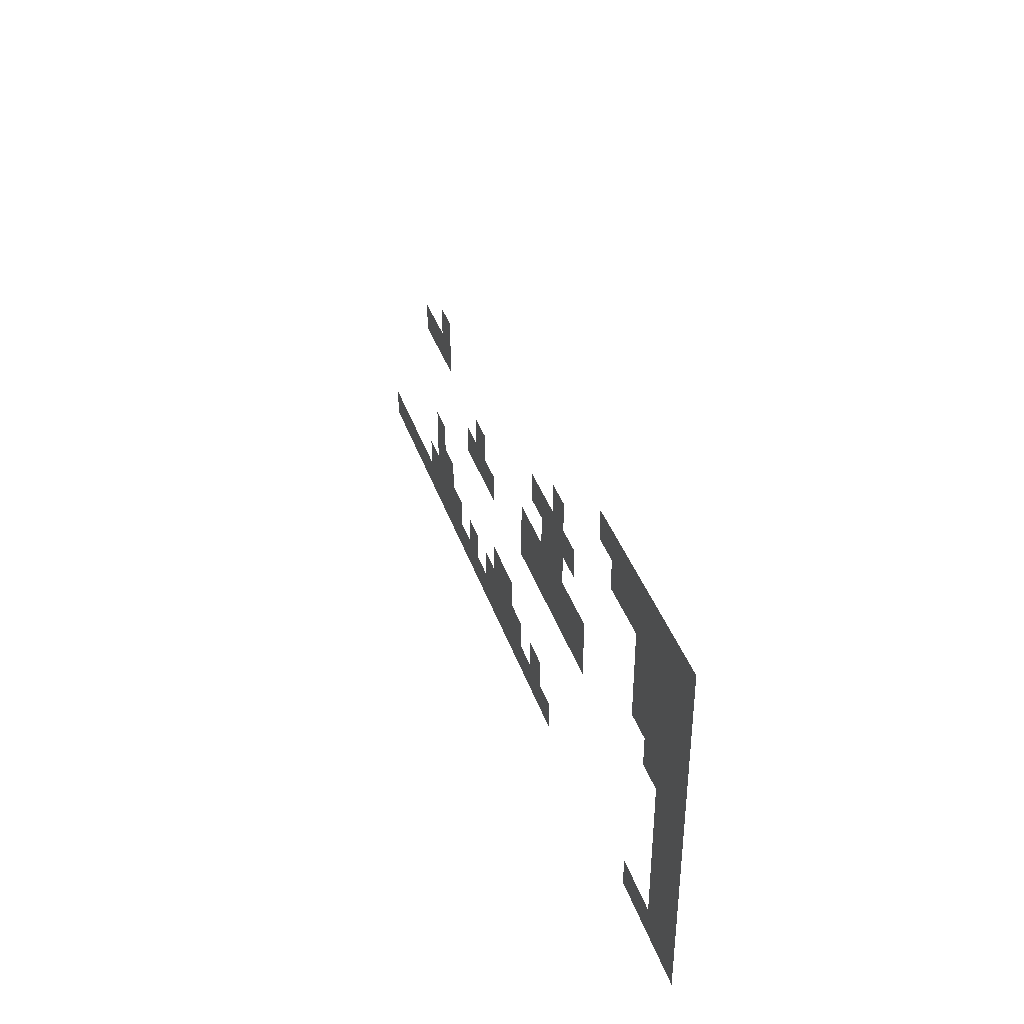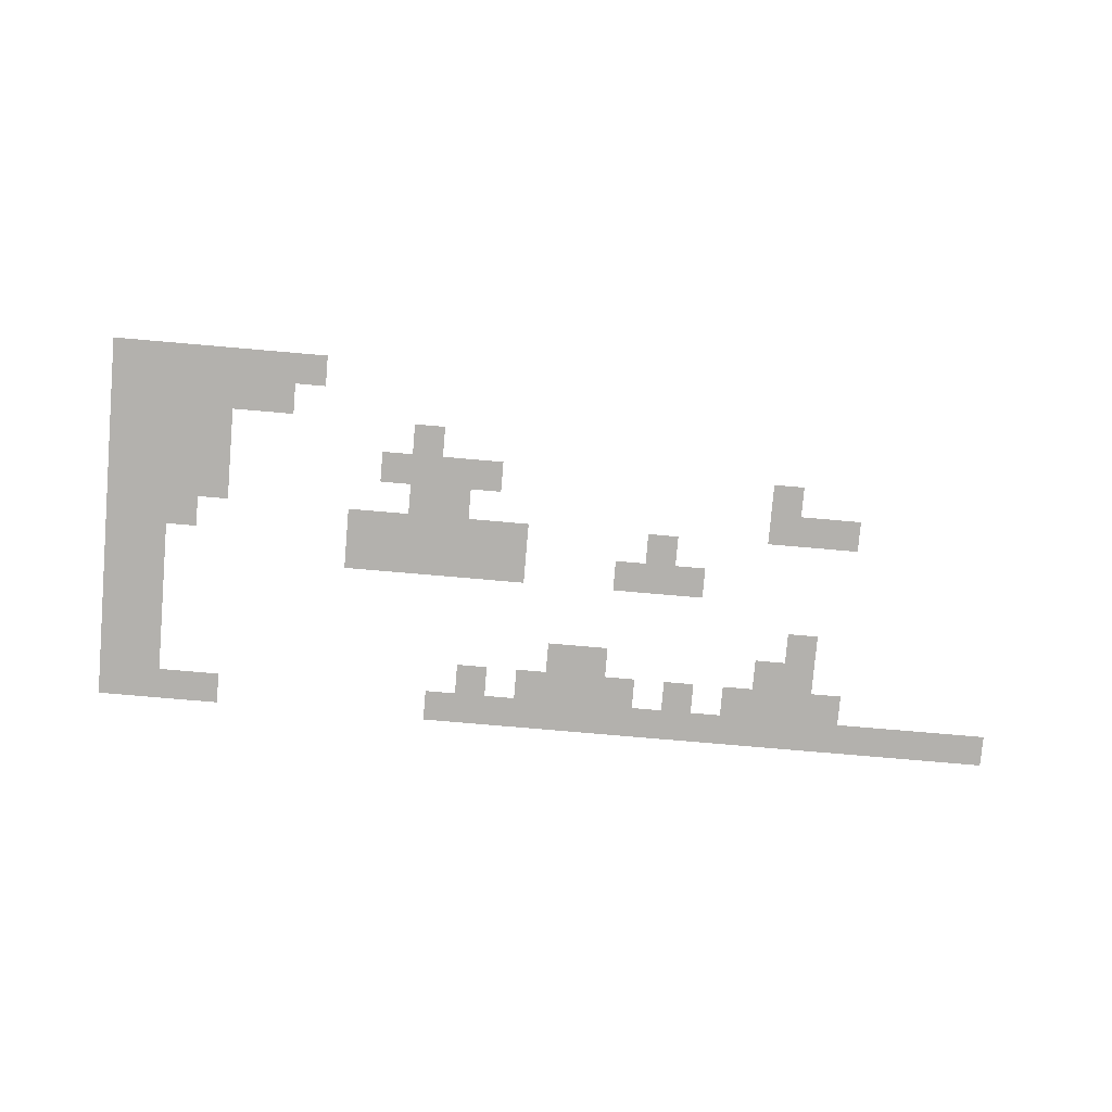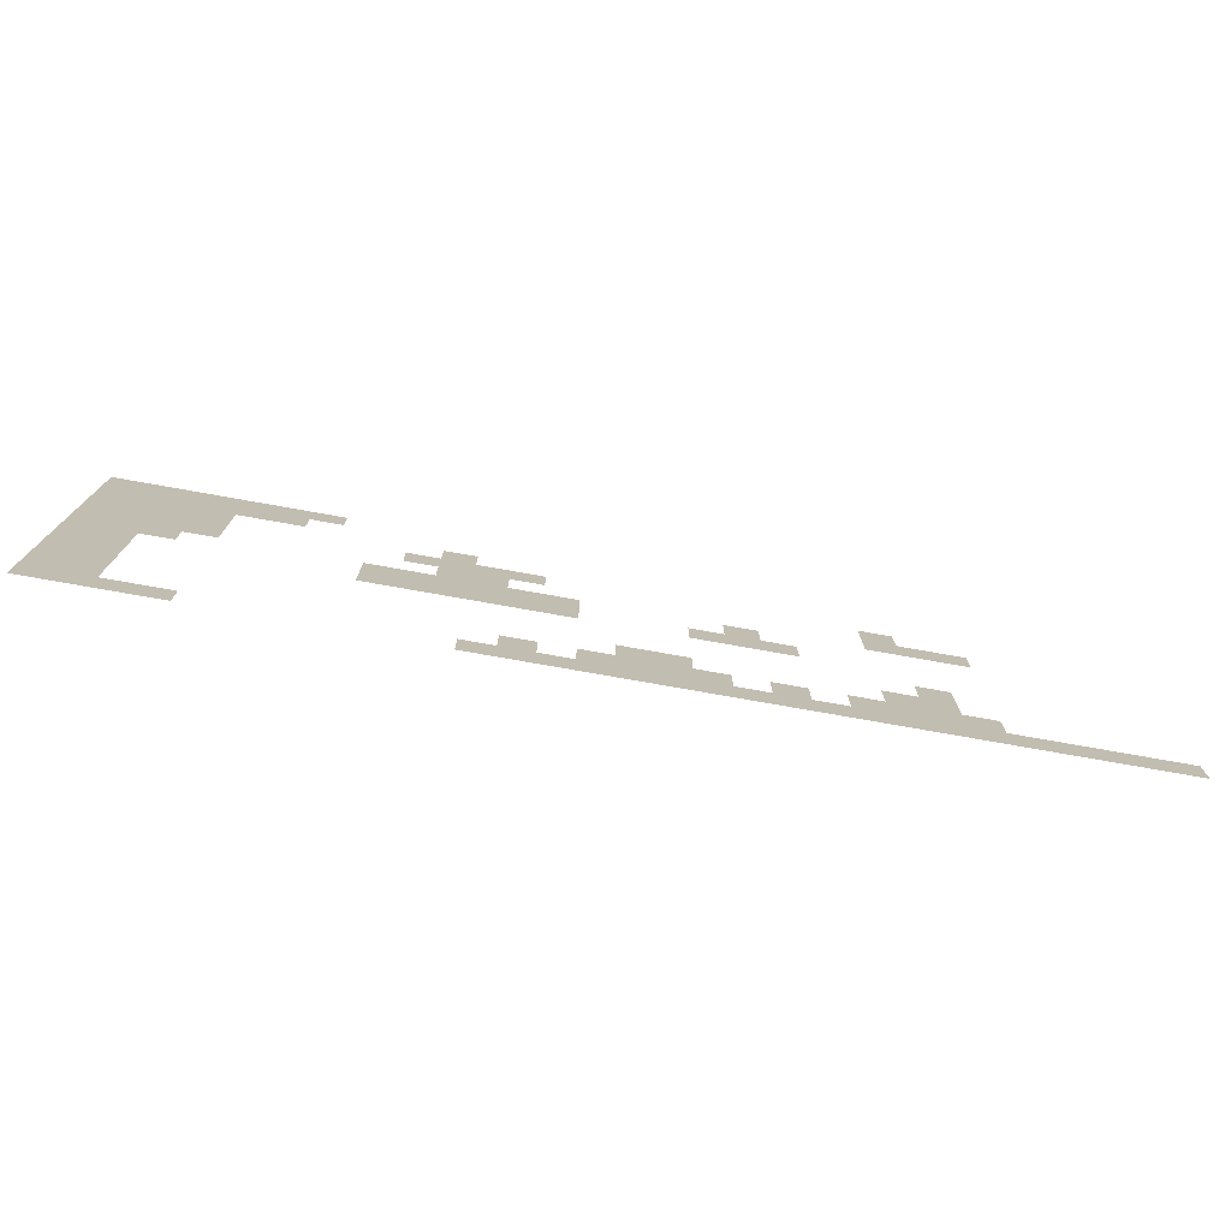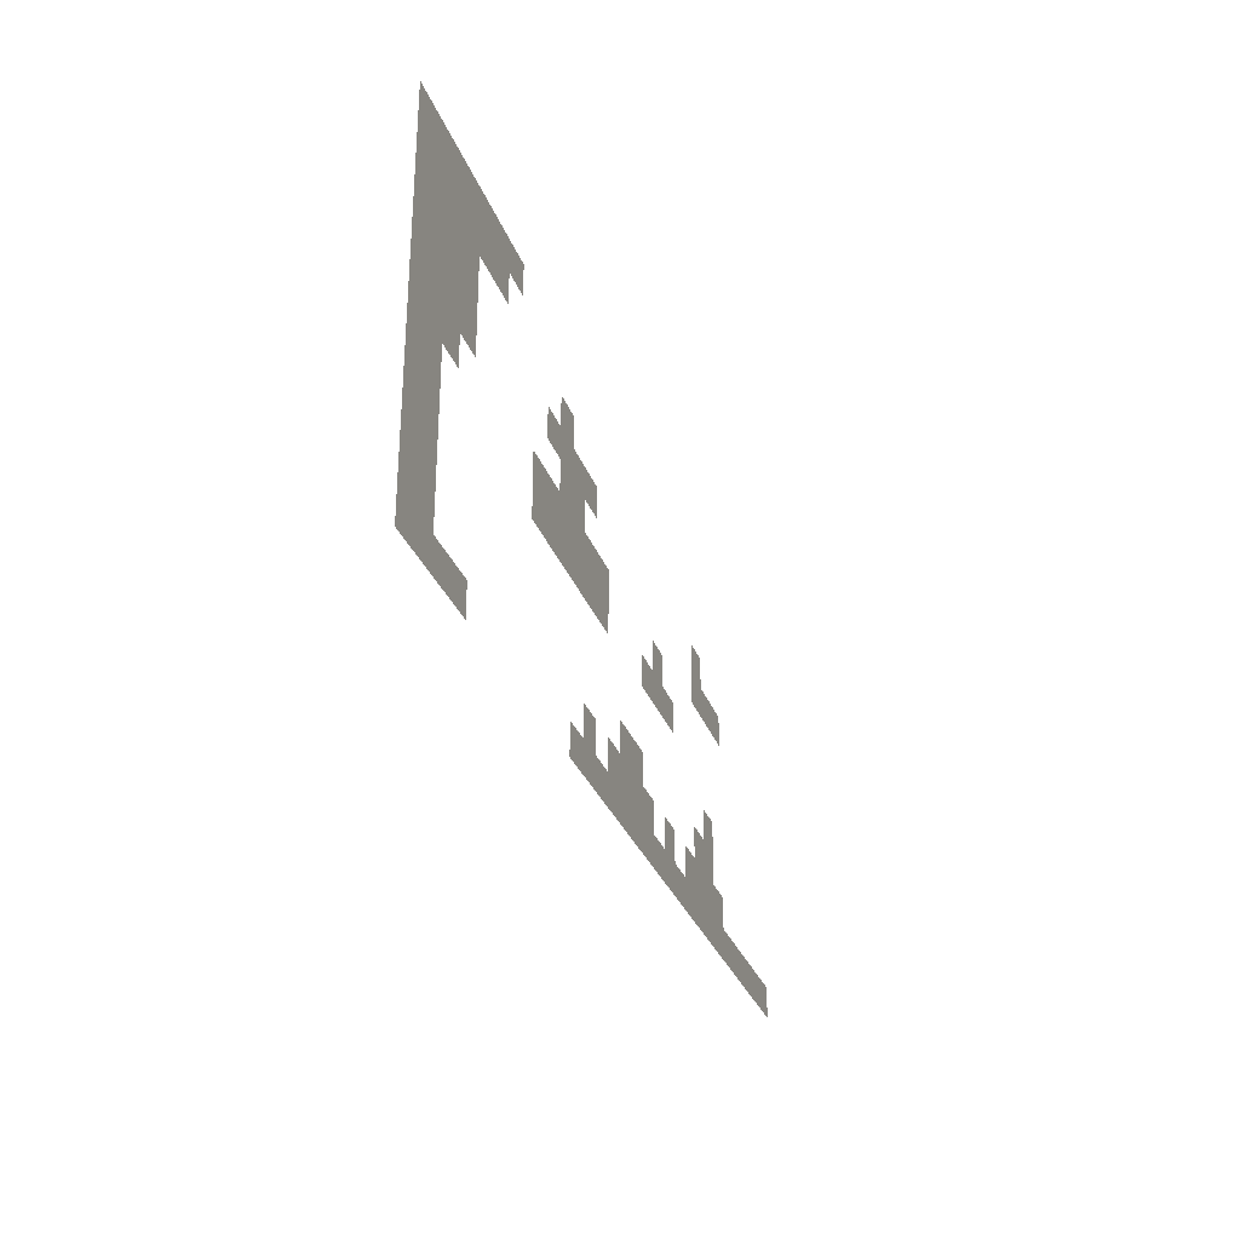
<metadata>
{"format":"obj","ext":"obj","renderer":"f3d","projection":"perspective","resolution":1024,"background":"white","views":[{"elev":37.9,"azim":72.3,"up":"+Y"},{"elev":-79.3,"azim":175.1,"up":"+Z"},{"elev":-75.4,"azim":169.9,"up":"+Y"},{"elev":-29.8,"azim":107.7,"up":"+Y"}]}
</metadata>
<code>
v -6 -1 0
v -7 -1 0
v -7 0 0
v -6 0 0
v -5 -1 0
v -6 -1 0
v -6 0 0
v -5 0 0
v -4 -1 0
v -5 -1 0
v -5 0 0
v -4 0 0
v -3 -1 0
v -4 -1 0
v -4 0 0
v -3 0 0
v -2 -1 0
v -3 -1 0
v -3 0 0
v -2 0 0
v -1 -1 0
v -2 -1 0
v -2 0 0
v -1 0 0
v 0 -1 0
v -1 -1 0
v -1 0 0
v 0 0 0
v -5 -2 0
v -6 -2 0
v -6 -1 0
v -5 -1 0
v -4 -2 0
v -5 -2 0
v -5 -1 0
v -4 -1 0
v -3 -2 0
v -4 -2 0
v -4 -1 0
v -3 -1 0
v -2 -2 0
v -3 -2 0
v -3 -1 0
v -2 -1 0
v -1 -2 0
v -2 -2 0
v -2 -1 0
v -1 -1 0
v 0 -2 0
v -1 -2 0
v -1 -1 0
v 0 -1 0
v -10 -3 0
v -11 -3 0
v -11 -2 0
v -10 -2 0
v -3 -3 0
v -4 -3 0
v -4 -2 0
v -3 -2 0
v -2 -3 0
v -3 -3 0
v -3 -2 0
v -2 -2 0
v -1 -3 0
v -2 -3 0
v -2 -2 0
v -1 -2 0
v 0 -3 0
v -1 -3 0
v -1 -2 0
v 0 -2 0
v -22 -4 0
v -23 -4 0
v -23 -3 0
v -22 -3 0
v -12 -4 0
v -13 -4 0
v -13 -3 0
v -12 -3 0
v -11 -4 0
v -12 -4 0
v -12 -3 0
v -11 -3 0
v -10 -4 0
v -11 -4 0
v -11 -3 0
v -10 -3 0
v -9 -4 0
v -10 -4 0
v -10 -3 0
v -9 -3 0
v -3 -4 0
v -4 -4 0
v -4 -3 0
v -3 -3 0
v -2 -4 0
v -3 -4 0
v -3 -3 0
v -2 -3 0
v -1 -4 0
v -2 -4 0
v -2 -3 0
v -1 -3 0
v 0 -4 0
v -1 -4 0
v -1 -3 0
v 0 -3 0
v -24 -5 0
v -25 -5 0
v -25 -4 0
v -24 -4 0
v -23 -5 0
v -24 -5 0
v -24 -4 0
v -23 -4 0
v -22 -5 0
v -23 -5 0
v -23 -4 0
v -22 -4 0
v -11 -5 0
v -12 -5 0
v -12 -4 0
v -11 -4 0
v -10 -5 0
v -11 -5 0
v -11 -4 0
v -10 -4 0
v -3 -5 0
v -4 -5 0
v -4 -4 0
v -3 -4 0
v -2 -5 0
v -3 -5 0
v -3 -4 0
v -2 -4 0
v -1 -5 0
v -2 -5 0
v -2 -4 0
v -1 -4 0
v 0 -5 0
v -1 -5 0
v -1 -4 0
v 0 -4 0
v -18 -6 0
v -19 -6 0
v -19 -5 0
v -18 -5 0
v -13 -6 0
v -14 -6 0
v -14 -5 0
v -13 -5 0
v -12 -6 0
v -13 -6 0
v -13 -5 0
v -12 -5 0
v -11 -6 0
v -12 -6 0
v -12 -5 0
v -11 -5 0
v -10 -6 0
v -11 -6 0
v -11 -5 0
v -10 -5 0
v -9 -6 0
v -10 -6 0
v -10 -5 0
v -9 -5 0
v -8 -6 0
v -9 -6 0
v -9 -5 0
v -8 -5 0
v -2 -6 0
v -3 -6 0
v -3 -5 0
v -2 -5 0
v -1 -6 0
v -2 -6 0
v -2 -5 0
v -1 -5 0
v 0 -6 0
v -1 -6 0
v -1 -5 0
v 0 -5 0
v -19 -7 0
v -20 -7 0
v -20 -6 0
v -19 -6 0
v -18 -7 0
v -19 -7 0
v -19 -6 0
v -18 -6 0
v -17 -7 0
v -18 -7 0
v -18 -6 0
v -17 -6 0
v -13 -7 0
v -14 -7 0
v -14 -6 0
v -13 -6 0
v -12 -7 0
v -13 -7 0
v -13 -6 0
v -12 -6 0
v -11 -7 0
v -12 -7 0
v -12 -6 0
v -11 -6 0
v -10 -7 0
v -11 -7 0
v -11 -6 0
v -10 -6 0
v -9 -7 0
v -10 -7 0
v -10 -6 0
v -9 -6 0
v -8 -7 0
v -9 -7 0
v -9 -6 0
v -8 -6 0
v -1 -7 0
v -2 -7 0
v -2 -6 0
v -1 -6 0
v 0 -7 0
v -1 -7 0
v -1 -6 0
v 0 -6 0
v -1 -8 0
v -2 -8 0
v -2 -7 0
v -1 -7 0
v 0 -8 0
v -1 -8 0
v -1 -7 0
v 0 -7 0
v -23 -9 0
v -24 -9 0
v -24 -8 0
v -23 -8 0
v -1 -9 0
v -2 -9 0
v -2 -8 0
v -1 -8 0
v 0 -9 0
v -1 -9 0
v -1 -8 0
v 0 -8 0
v -23 -10 0
v -24 -10 0
v -24 -9 0
v -23 -9 0
v -22 -10 0
v -23 -10 0
v -23 -9 0
v -22 -9 0
v -16 -10 0
v -17 -10 0
v -17 -9 0
v -16 -9 0
v -15 -10 0
v -16 -10 0
v -16 -9 0
v -15 -9 0
v -1 -10 0
v -2 -10 0
v -2 -9 0
v -1 -9 0
v 0 -10 0
v -1 -10 0
v -1 -9 0
v 0 -9 0
v -24 -11 0
v -25 -11 0
v -25 -10 0
v -24 -10 0
v -23 -11 0
v -24 -11 0
v -24 -10 0
v -23 -10 0
v -22 -11 0
v -23 -11 0
v -23 -10 0
v -22 -10 0
v -21 -11 0
v -22 -11 0
v -22 -10 0
v -21 -10 0
v -19 -11 0
v -20 -11 0
v -20 -10 0
v -19 -10 0
v -17 -11 0
v -18 -11 0
v -18 -10 0
v -17 -10 0
v -16 -11 0
v -17 -11 0
v -17 -10 0
v -16 -10 0
v -15 -11 0
v -16 -11 0
v -16 -10 0
v -15 -10 0
v -14 -11 0
v -15 -11 0
v -15 -10 0
v -14 -10 0
v -12 -11 0
v -13 -11 0
v -13 -10 0
v -12 -10 0
v -1 -11 0
v -2 -11 0
v -2 -10 0
v -1 -10 0
v 0 -11 0
v -1 -11 0
v -1 -10 0
v 0 -10 0
v -29 -12 0
v -30 -12 0
v -30 -11 0
v -29 -11 0
v -28 -12 0
v -29 -12 0
v -29 -11 0
v -28 -11 0
v -27 -12 0
v -28 -12 0
v -28 -11 0
v -27 -11 0
v -26 -12 0
v -27 -12 0
v -27 -11 0
v -26 -11 0
v -25 -12 0
v -26 -12 0
v -26 -11 0
v -25 -11 0
v -24 -12 0
v -25 -12 0
v -25 -11 0
v -24 -11 0
v -23 -12 0
v -24 -12 0
v -24 -11 0
v -23 -11 0
v -22 -12 0
v -23 -12 0
v -23 -11 0
v -22 -11 0
v -21 -12 0
v -22 -12 0
v -22 -11 0
v -21 -11 0
v -20 -12 0
v -21 -12 0
v -21 -11 0
v -20 -11 0
v -19 -12 0
v -20 -12 0
v -20 -11 0
v -19 -11 0
v -18 -12 0
v -19 -12 0
v -19 -11 0
v -18 -11 0
v -17 -12 0
v -18 -12 0
v -18 -11 0
v -17 -11 0
v -16 -12 0
v -17 -12 0
v -17 -11 0
v -16 -11 0
v -15 -12 0
v -16 -12 0
v -16 -11 0
v -15 -11 0
v -14 -12 0
v -15 -12 0
v -15 -11 0
v -14 -11 0
v -13 -12 0
v -14 -12 0
v -14 -11 0
v -13 -11 0
v -12 -12 0
v -13 -12 0
v -13 -11 0
v -12 -11 0
v -11 -12 0
v -12 -12 0
v -12 -11 0
v -11 -11 0
v -3 -12 0
v -4 -12 0
v -4 -11 0
v -3 -11 0
v -2 -12 0
v -3 -12 0
v -3 -11 0
v -2 -11 0
v -1 -12 0
v -2 -12 0
v -2 -11 0
v -1 -11 0
v 0 -12 0
v -1 -12 0
v -1 -11 0
v 0 -11 0
g Stage_1_7_v3_mesh_0001
f 1 2 3 4
f 5 6 7 8
f 9 10 11 12
f 13 14 15 16
f 17 18 19 20
f 21 22 23 24
f 25 26 27 28
f 29 30 31 32
f 33 34 35 36
f 37 38 39 40
f 41 42 43 44
f 45 46 47 48
f 49 50 51 52
f 53 54 55 56
f 57 58 59 60
f 61 62 63 64
f 65 66 67 68
f 69 70 71 72
f 73 74 75 76
f 77 78 79 80
f 81 82 83 84
f 85 86 87 88
f 89 90 91 92
f 93 94 95 96
f 97 98 99 100
f 101 102 103 104
f 105 106 107 108
f 109 110 111 112
f 113 114 115 116
f 117 118 119 120
f 121 122 123 124
f 125 126 127 128
f 129 130 131 132
f 133 134 135 136
f 137 138 139 140
f 141 142 143 144
f 145 146 147 148
f 149 150 151 152
f 153 154 155 156
f 157 158 159 160
f 161 162 163 164
f 165 166 167 168
f 169 170 171 172
f 173 174 175 176
f 177 178 179 180
f 181 182 183 184
f 185 186 187 188
f 189 190 191 192
f 193 194 195 196
f 197 198 199 200
f 201 202 203 204
f 205 206 207 208
f 209 210 211 212
f 213 214 215 216
f 217 218 219 220
f 221 222 223 224
f 225 226 227 228
f 229 230 231 232
f 233 234 235 236
f 237 238 239 240
f 241 242 243 244
f 245 246 247 248
f 249 250 251 252
f 253 254 255 256
f 257 258 259 260
f 261 262 263 264
f 265 266 267 268
f 269 270 271 272
f 273 274 275 276
f 277 278 279 280
f 281 282 283 284
f 285 286 287 288
f 289 290 291 292
f 293 294 295 296
f 297 298 299 300
f 301 302 303 304
f 305 306 307 308
f 309 310 311 312
f 313 314 315 316
f 317 318 319 320
f 321 322 323 324
f 325 326 327 328
f 329 330 331 332
f 333 334 335 336
f 337 338 339 340
f 341 342 343 344
f 345 346 347 348
f 349 350 351 352
f 353 354 355 356
f 357 358 359 360
f 361 362 363 364
f 365 366 367 368
f 369 370 371 372
f 373 374 375 376
f 377 378 379 380
f 381 382 383 384
f 385 386 387 388
f 389 390 391 392
f 393 394 395 396
f 397 398 399 400
f 401 402 403 404
f 405 406 407 408
f 409 410 411 412

</code>
